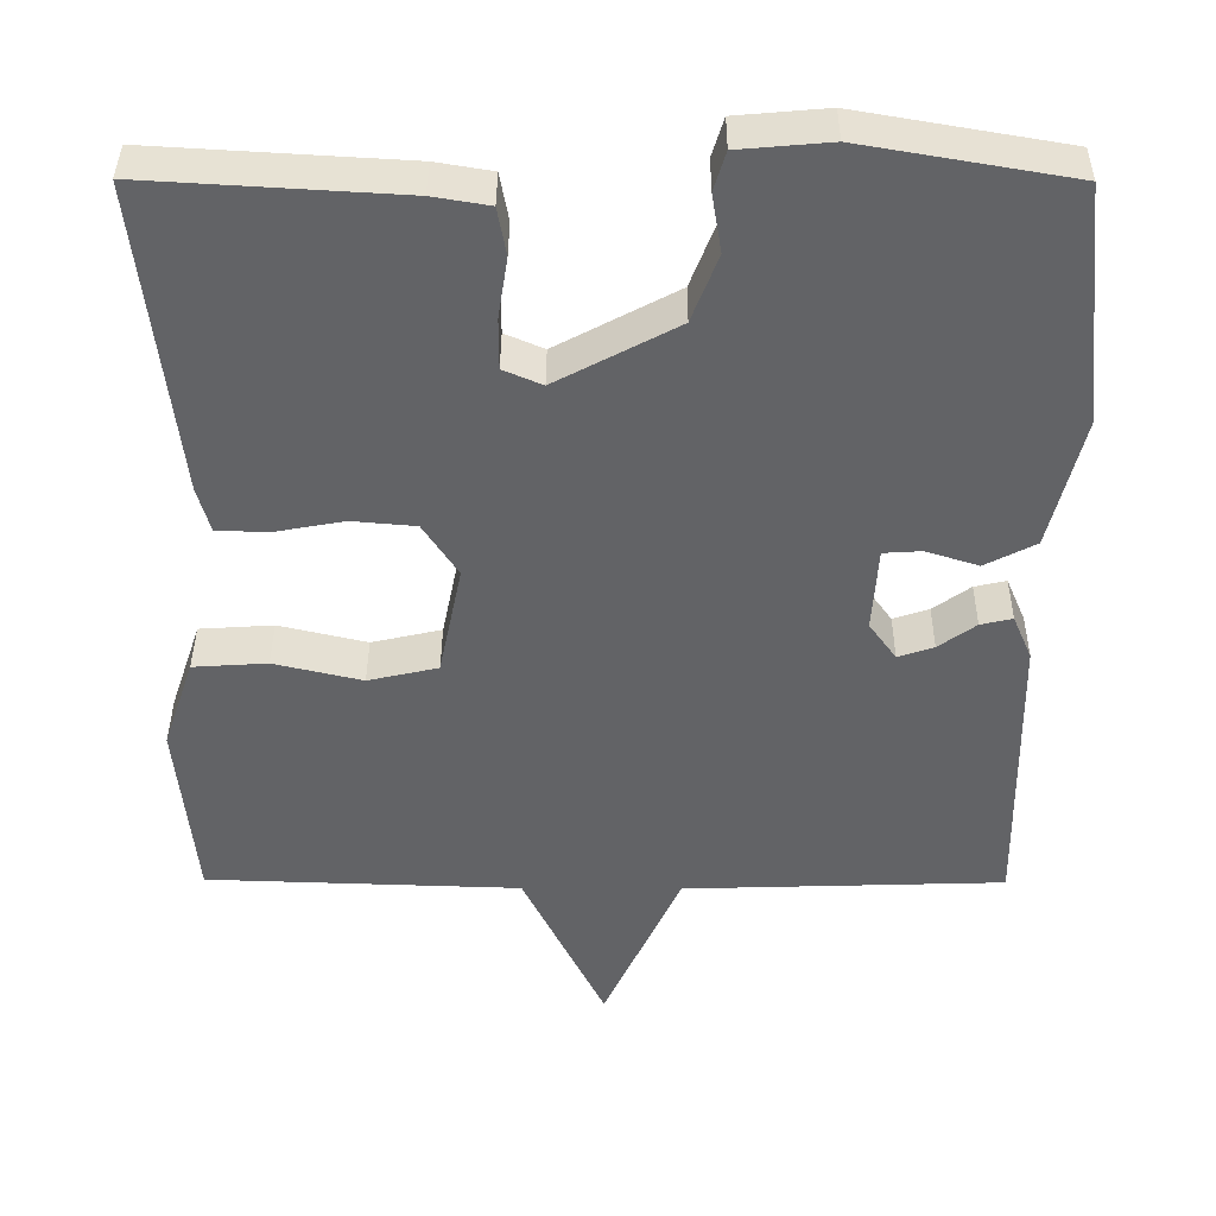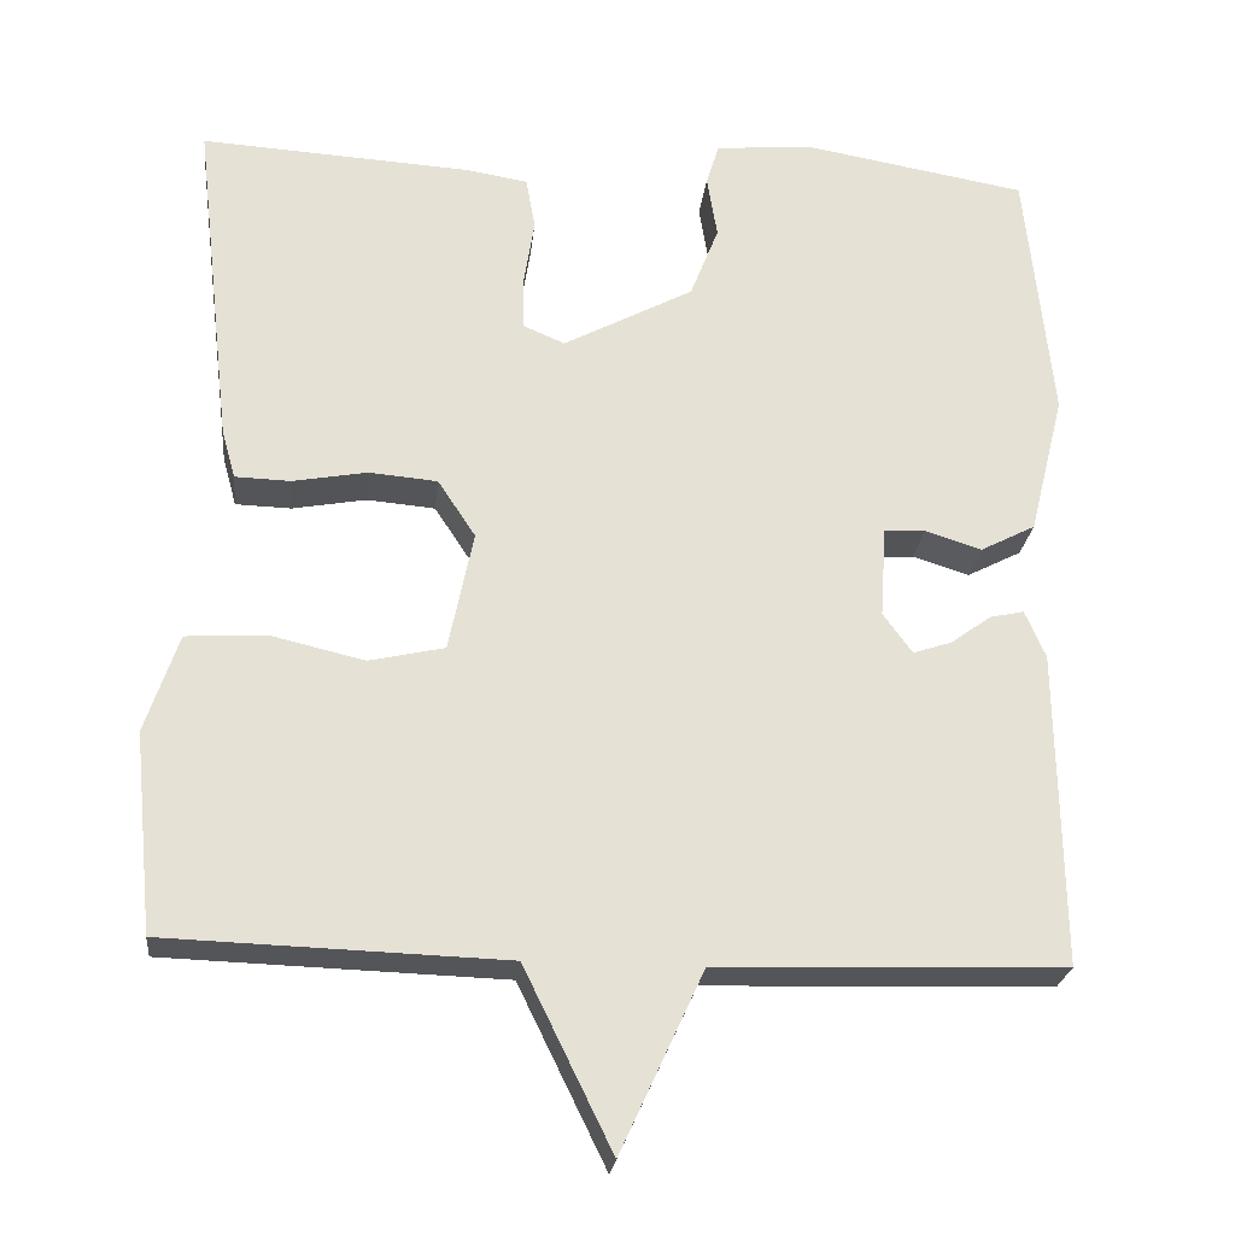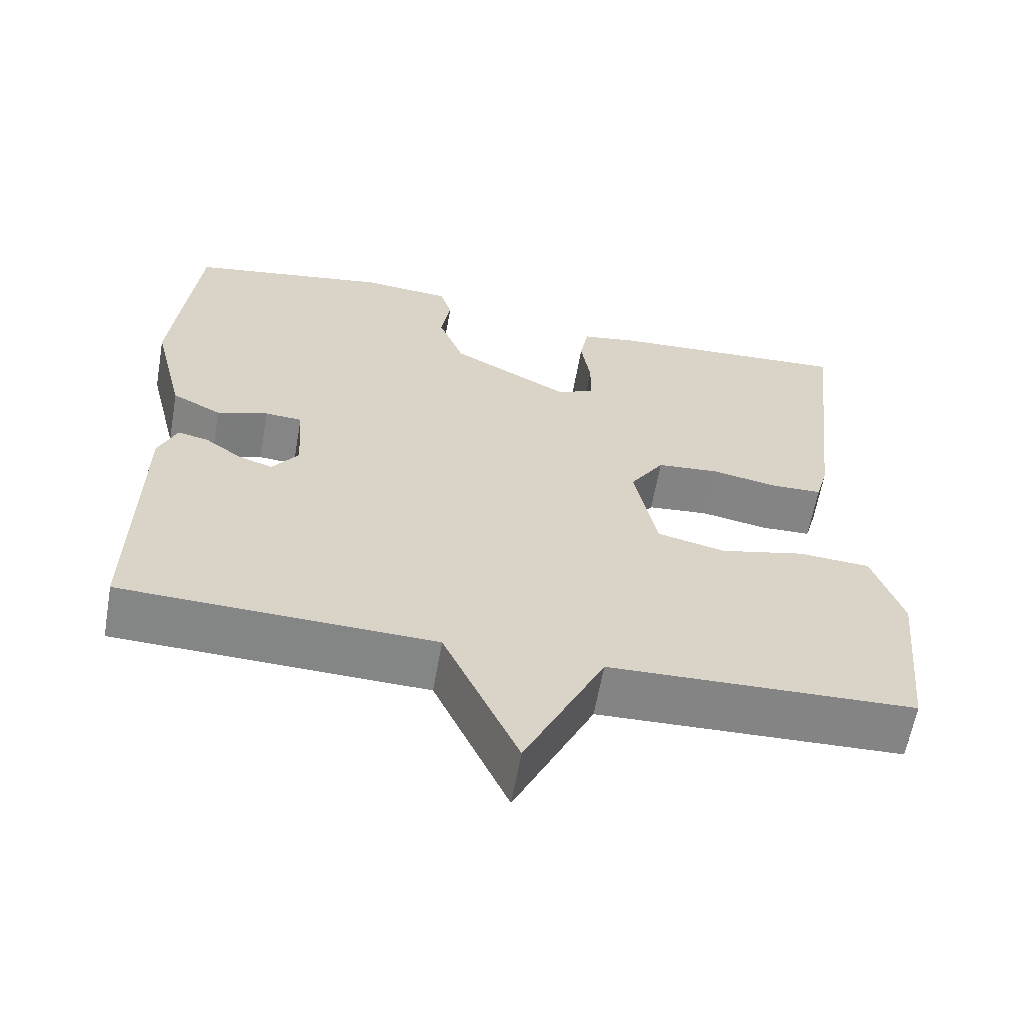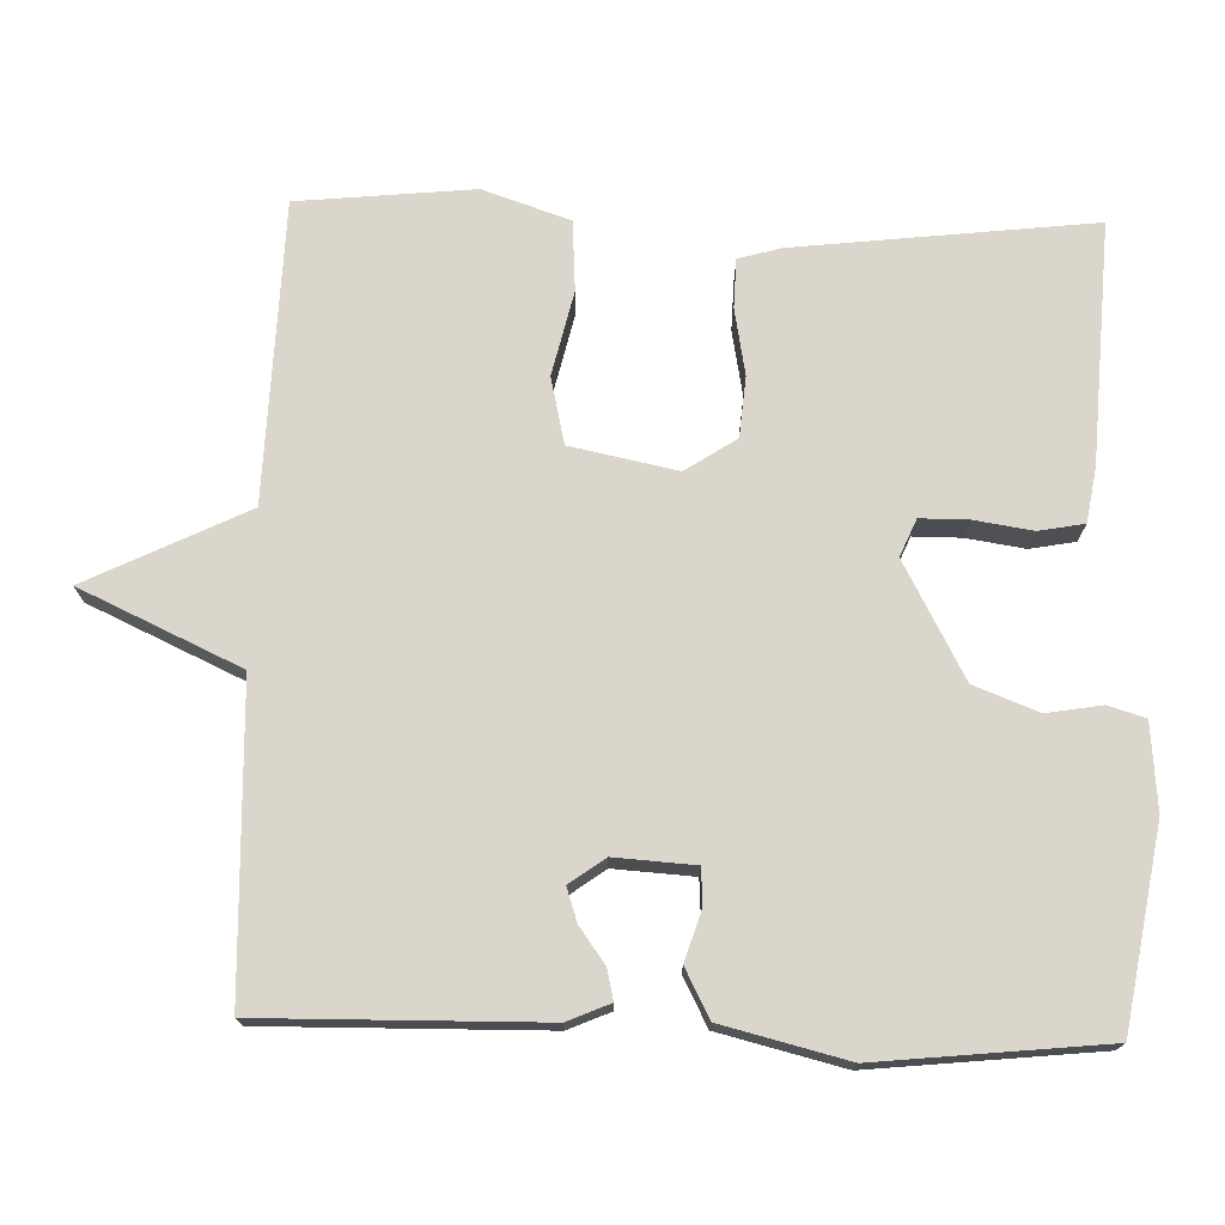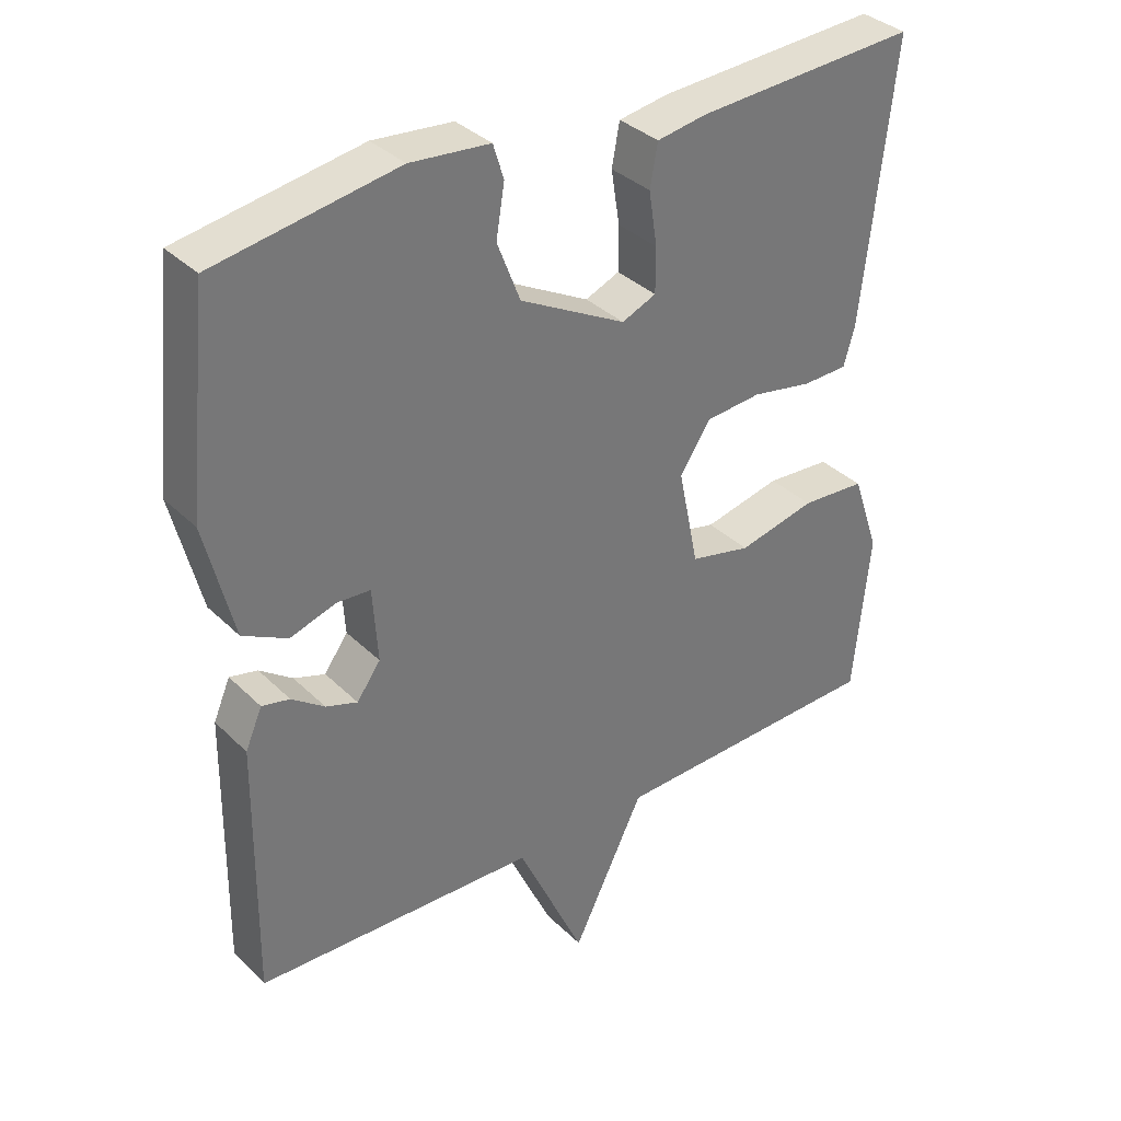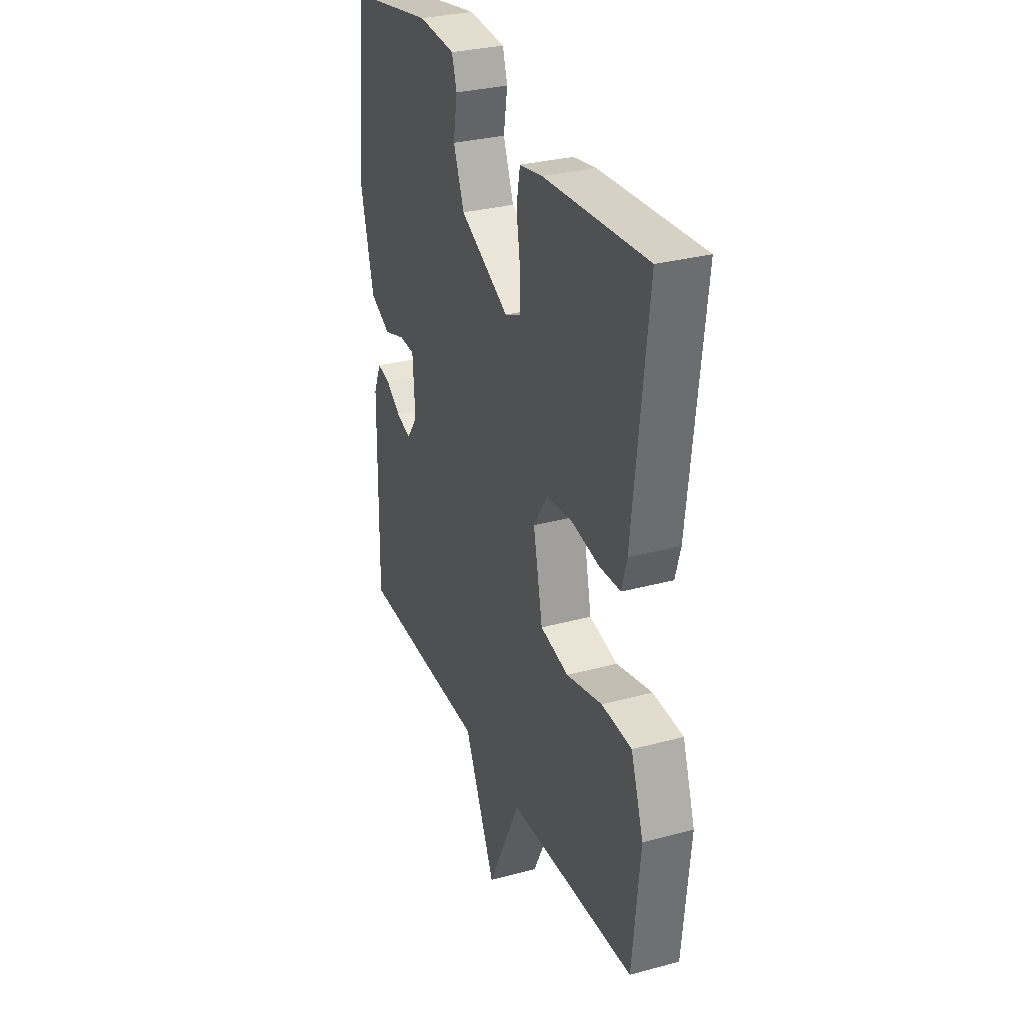
<metadata>
{"format":"obj","ext":"obj","renderer":"f3d","projection":"perspective","resolution":1024,"background":"white","views":[{"elev":39.1,"azim":-179.7,"up":"+Z"},{"elev":-24.4,"azim":173.8,"up":"+Z"},{"elev":-61.5,"azim":-10.0,"up":"+Z"},{"elev":73.7,"azim":-88.4,"up":"+Y"},{"elev":34.9,"azim":-38.0,"up":"+Z"},{"elev":30.3,"azim":68.5,"up":"+Z"}]}
</metadata>
<code>
v 0.5 0.07 -0.5
v 0.104 0.07 -0.513
v 0.001 0.07 -0.724
v -0.096 0.07 -0.513
v -0.5 0.07 -0.5
v -0.495 0.07 -0.131
v -0.471 0.07 -0.075
v -0.431 0.07 -0.084
v -0.384 0.07 -0.118
v -0.339 0.07 -0.133
v -0.305 0.07 -0.086
v -0.312 0.07 0.02
v -0.36 0.07 0.023
v -0.426 0.07 0.002
v -0.49 0.07 0.035
v -0.531 0.07 0.2
v -0.5 0.07 0.5
v -0.239 0.07 0.545
v -0.125 0.07 0.535
v -0.11 0.07 0.486
v -0.122 0.07 0.413
v -0.089 0.07 0.328
v 0.063 0.07 0.247
v 0.112 0.07 0.268
v 0.112 0.07 0.332
v 0.1 0.07 0.409
v 0.111 0.07 0.469
v 0.182 0.07 0.481
v 0.5 0.07 0.5
v 0.455 0.07 0.106
v 0.439 0.07 0.049
v 0.374 0.07 0.047
v 0.287 0.07 0.063
v 0.207 0.07 0.056
v 0.163 0.07 -0.011
v 0.192 0.07 -0.152
v 0.28 0.07 -0.172
v 0.391 0.07 -0.146
v 0.484 0.07 -0.152
v 0.523 0.07 -0.267
v 0.5 0 -0.5
v 0.104 0 -0.513
v 0.001 0 -0.724
v -0.096 0 -0.513
v -0.5 0 -0.5
v -0.495 0 -0.131
v -0.471 0 -0.075
v -0.431 0 -0.084
v -0.384 0 -0.118
v -0.339 0 -0.133
v -0.305 0 -0.086
v -0.312 0 0.02
v -0.36 0 0.023
v -0.426 0 0.002
v -0.49 0 0.035
v -0.531 0 0.2
v -0.5 0 0.5
v -0.239 0 0.545
v -0.125 0 0.535
v -0.11 0 0.486
v -0.122 0 0.413
v -0.089 0 0.328
v 0.063 0 0.247
v 0.112 0 0.268
v 0.112 0 0.332
v 0.1 0 0.409
v 0.111 0 0.469
v 0.182 0 0.481
v 0.5 0 0.5
v 0.455 0 0.106
v 0.439 0 0.049
v 0.374 0 0.047
v 0.287 0 0.063
v 0.207 0 0.056
v 0.163 0 -0.011
v 0.192 0 -0.152
v 0.28 0 -0.172
v 0.391 0 -0.146
v 0.484 0 -0.152
v 0.523 0 -0.267
f 40 1 2
f 39 40 2
f 38 39 2
f 37 38 2
f 36 37 2
f 2 3 4
f 36 2 4
f 35 36 4
f 31 32 33
f 30 31 33
f 29 30 33
f 28 29 33
f 27 28 33
f 26 27 33
f 25 26 33
f 24 25 33 34
f 23 24 34 35
f 19 20 21
f 18 19 21
f 17 18 21
f 16 17 21
f 15 16 21
f 14 15 21
f 13 14 21
f 12 13 21 22
f 23 35 4
f 22 23 4
f 12 22 4
f 11 12 4
f 7 8 9
f 6 7 9
f 5 6 9 10
f 4 5 10 11
f 42 41 80
f 42 80 79
f 42 79 78
f 42 78 77
f 42 77 76
f 44 43 42
f 44 42 76
f 44 76 75
f 73 72 71
f 73 71 70
f 73 70 69
f 73 69 68
f 73 68 67
f 73 67 66
f 73 66 65
f 74 73 65 64
f 75 74 64 63
f 61 60 59
f 61 59 58
f 61 58 57
f 61 57 56
f 61 56 55
f 61 55 54
f 61 54 53
f 62 61 53 52
f 44 75 63
f 44 63 62
f 44 62 52
f 44 52 51
f 49 48 47
f 49 47 46
f 50 49 46 45
f 51 50 45 44
f 1 41 42 2
f 2 42 43 3
f 3 43 44 4
f 4 44 45 5
f 5 45 46 6
f 6 46 47 7
f 7 47 48 8
f 8 48 49 9
f 9 49 50 10
f 10 50 51 11
f 11 51 52 12
f 12 52 53 13
f 13 53 54 14
f 14 54 55 15
f 15 55 56 16
f 16 56 57 17
f 17 57 58 18
f 18 58 59 19
f 19 59 60 20
f 20 60 61 21
f 21 61 62 22
f 22 62 63 23
f 23 63 64 24
f 24 64 65 25
f 25 65 66 26
f 26 66 67 27
f 27 67 68 28
f 28 68 69 29
f 29 69 70 30
f 30 70 71 31
f 31 71 72 32
f 32 72 73 33
f 33 73 74 34
f 34 74 75 35
f 35 75 76 36
f 36 76 77 37
f 37 77 78 38
f 38 78 79 39
f 39 79 80 40
f 40 80 41 1

</code>
